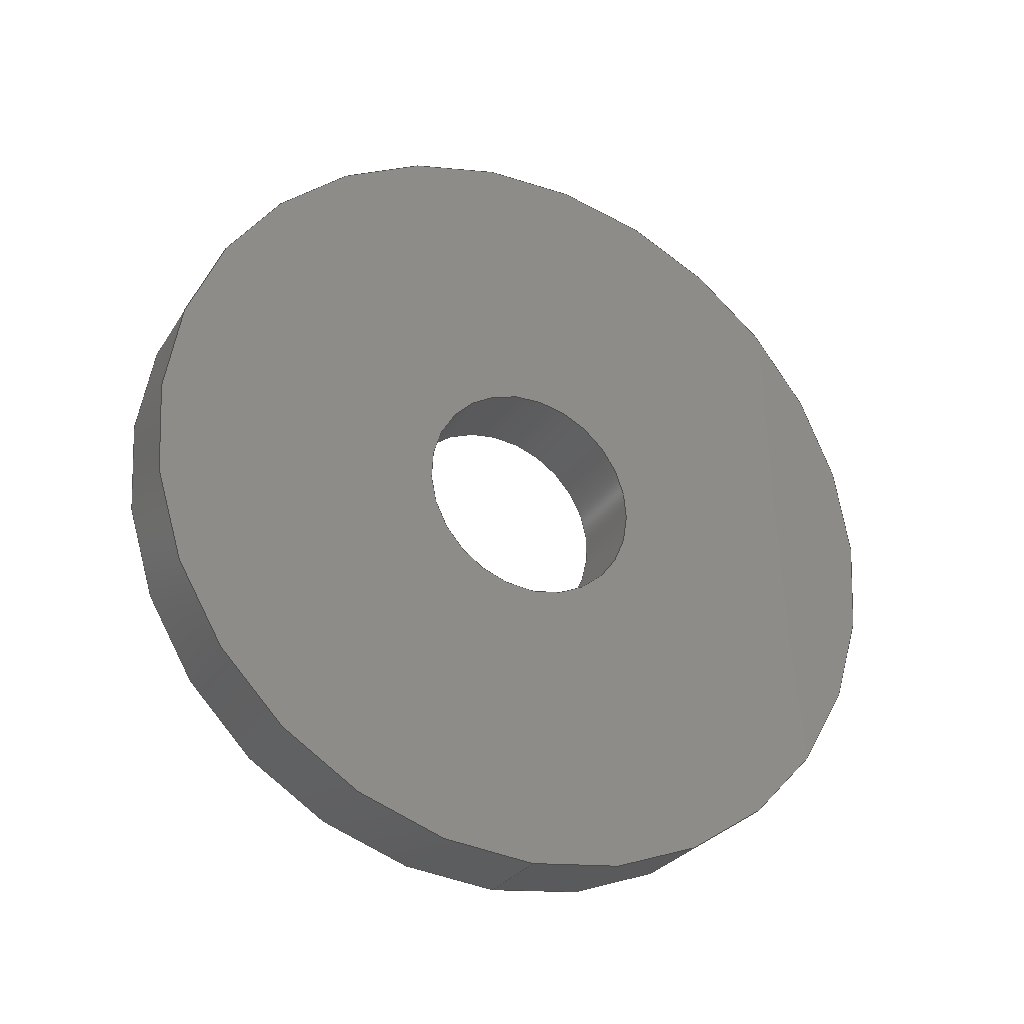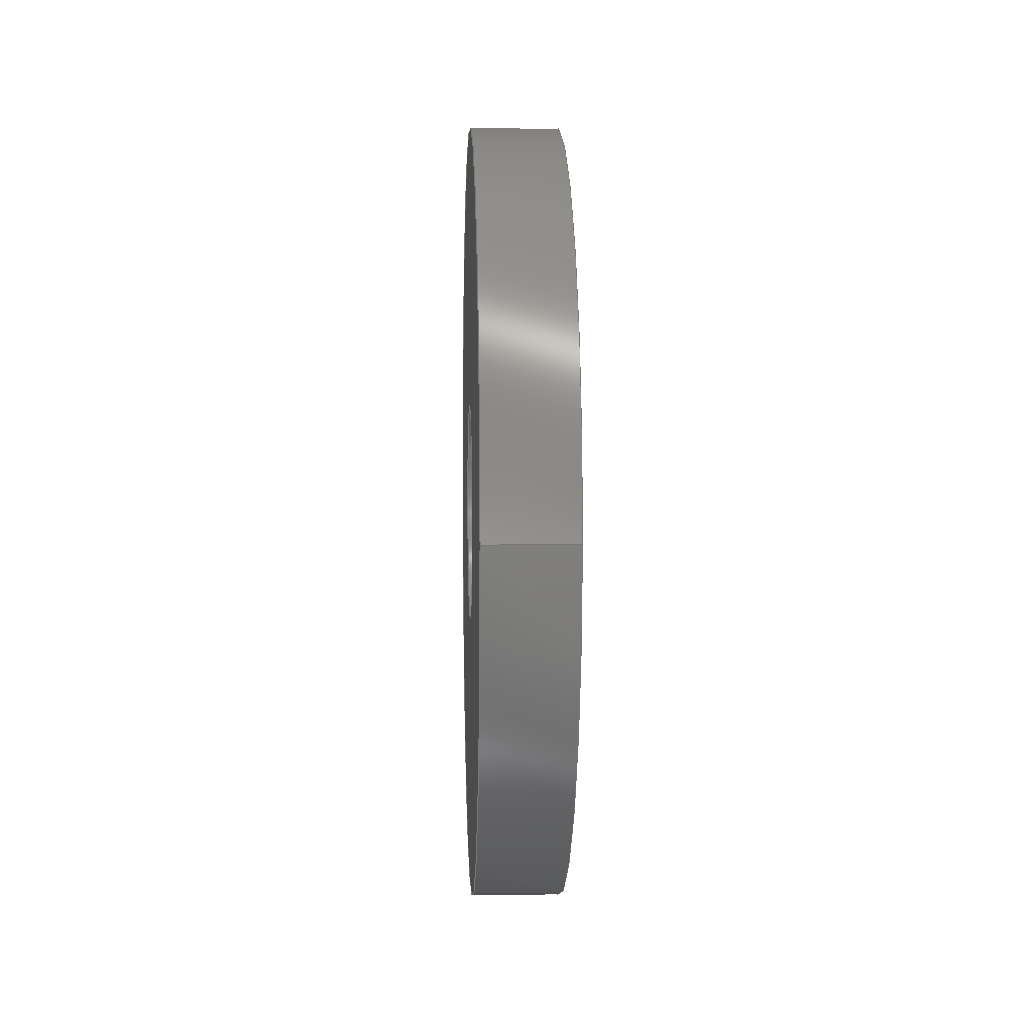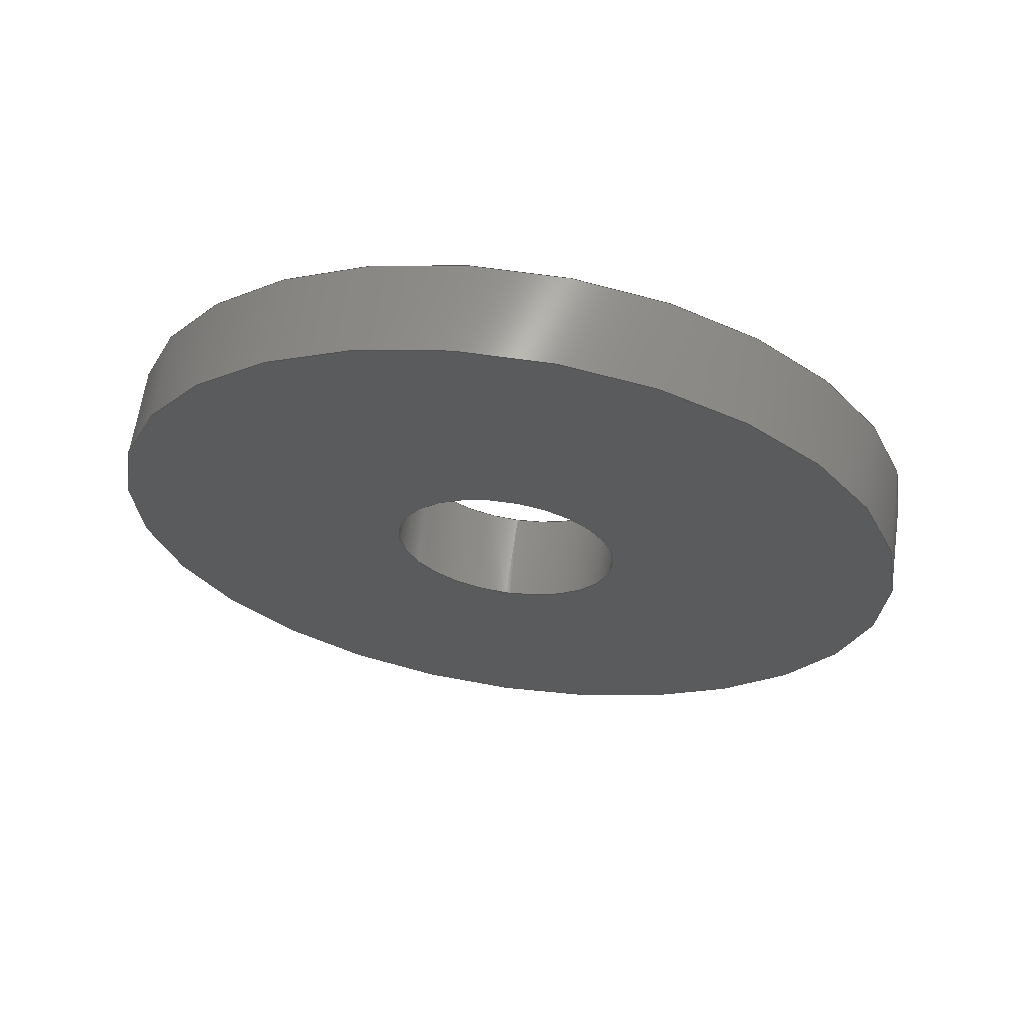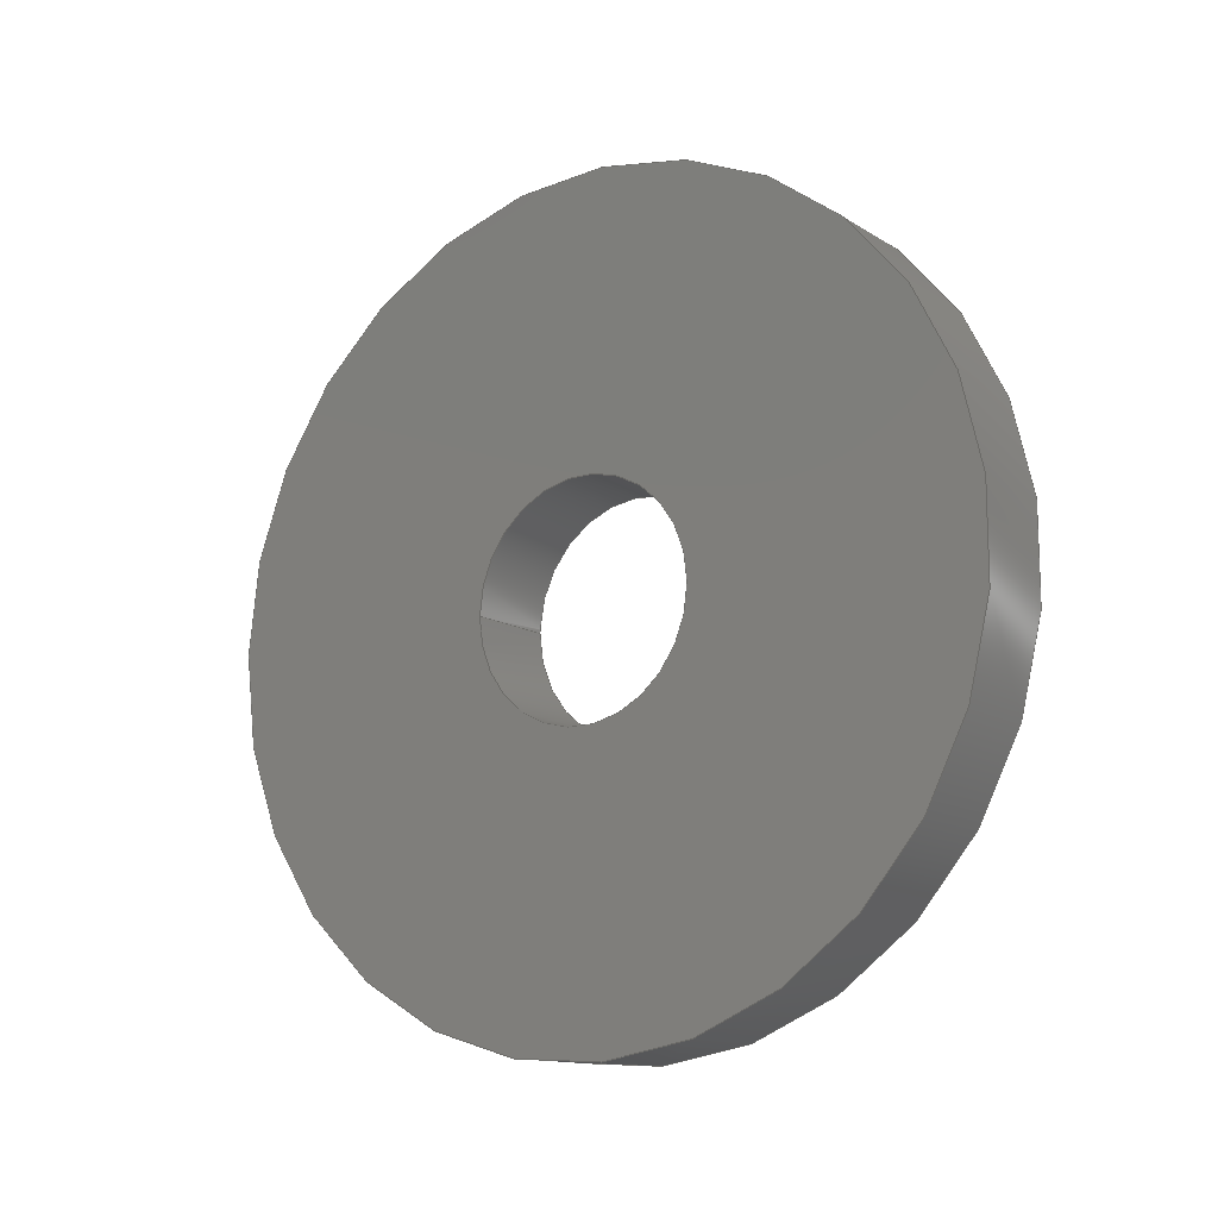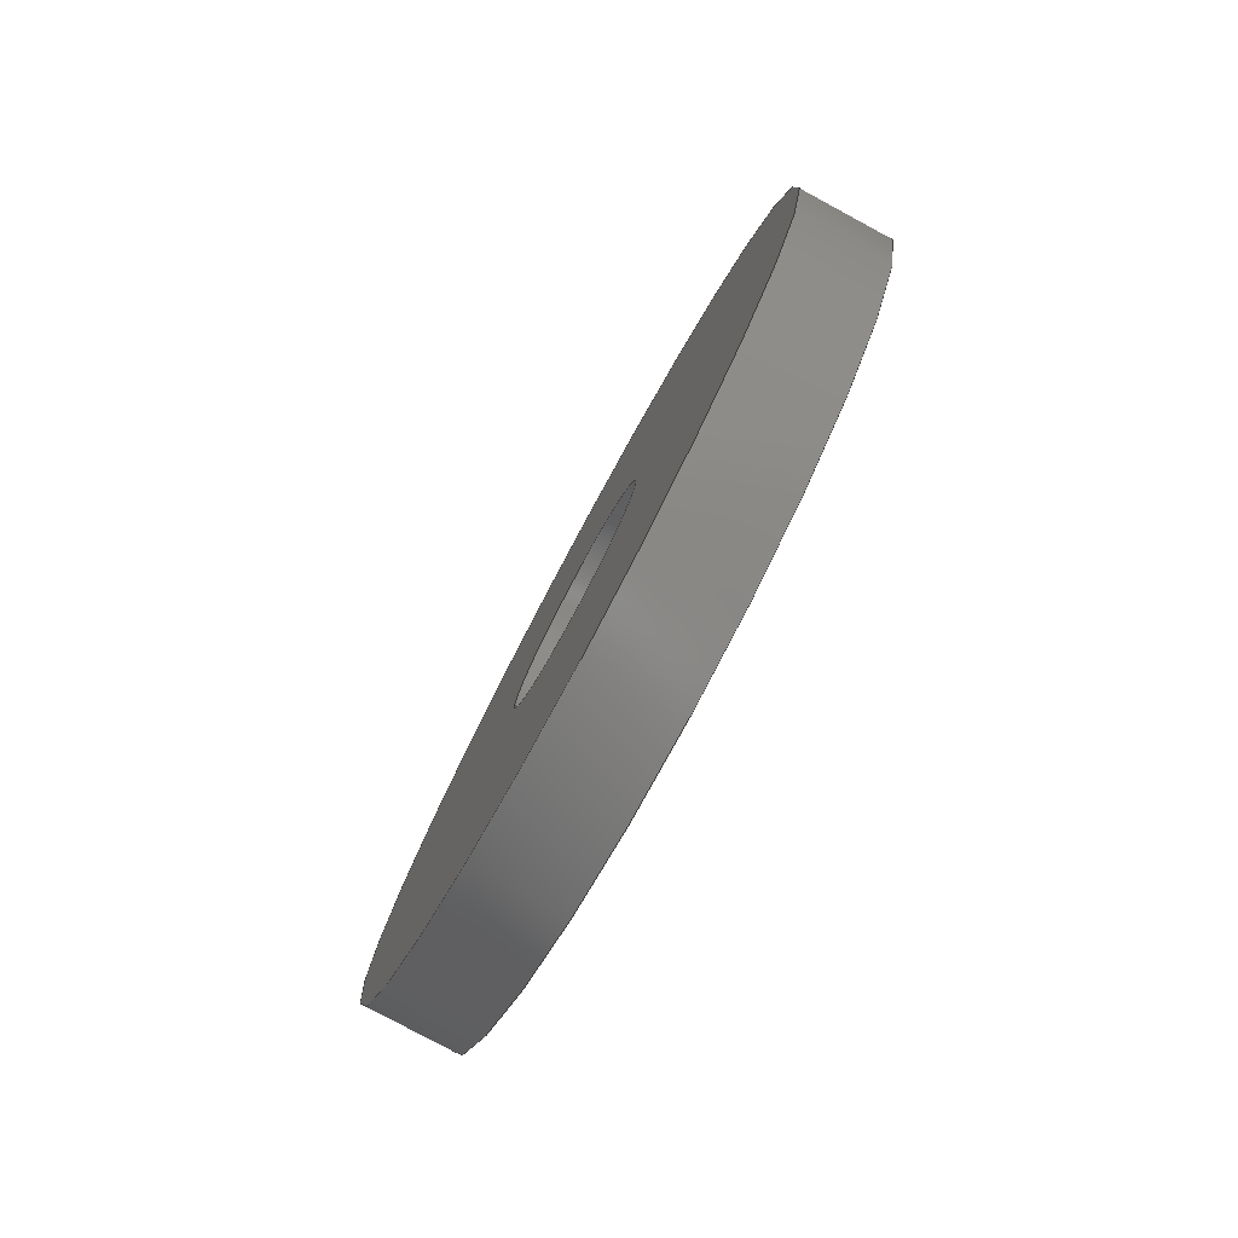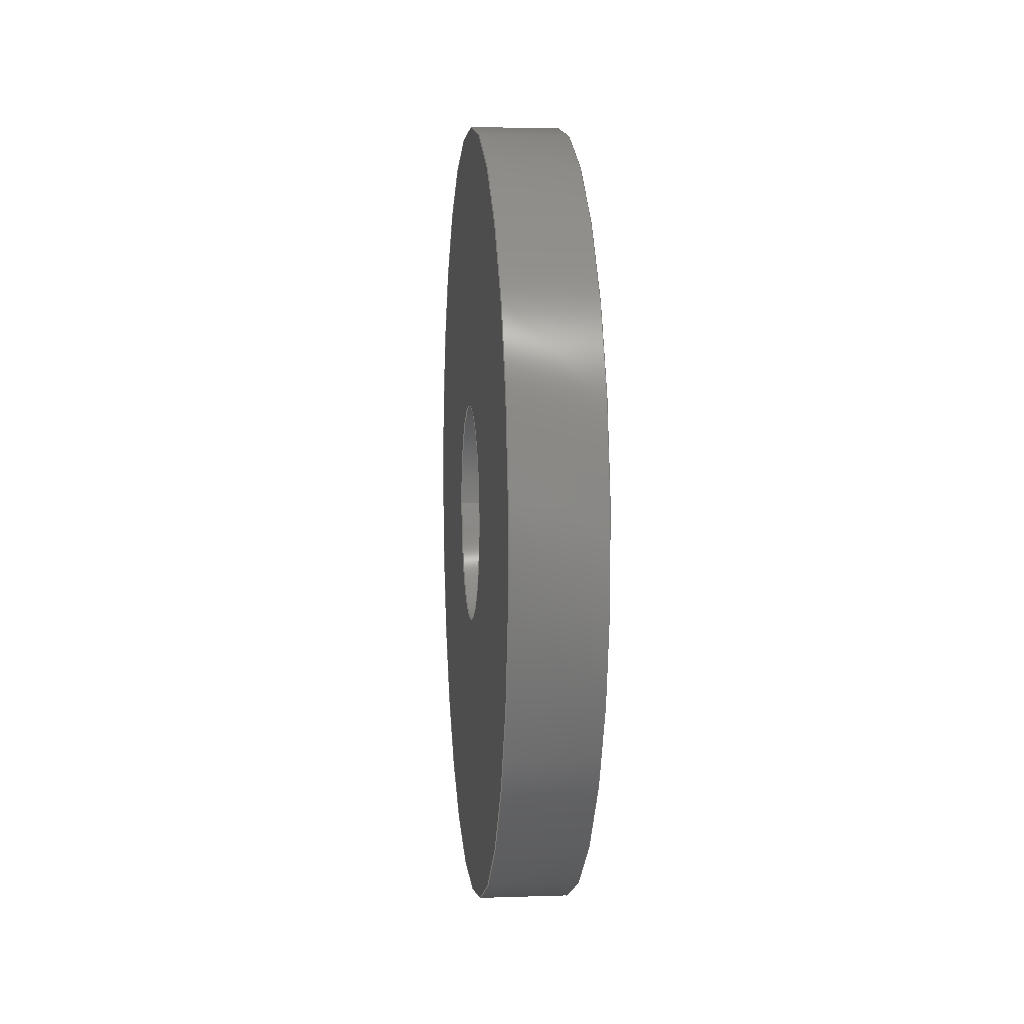
<metadata>
{"format":"step","ext":"step","renderer":"f3d","projection":"perspective","resolution":1024,"background":"white","views":[{"elev":-28.1,"azim":-116.0,"up":"+Y"},{"elev":4.1,"azim":-2.4,"up":"+Z"},{"elev":64.1,"azim":-81.7,"up":"+Y"},{"elev":-13.1,"azim":126.0,"up":"+Z"},{"elev":-79.7,"azim":151.7,"up":"+Z"},{"elev":5.5,"azim":174.1,"up":"+Z"}]}
</metadata>
<code>
ISO-10303-21;
DATA;
#1=PROPERTY_DEFINITION_REPRESENTATION(#5,#3);
#2=PROPERTY_DEFINITION_REPRESENTATION(#6,#4);
#3=REPRESENTATION('',(#7),#108);
#4=REPRESENTATION('',(#8),#108);
#5=PROPERTY_DEFINITION('pmi validation property','',#113);
#6=PROPERTY_DEFINITION('pmi validation property','',#113);
#7=VALUE_REPRESENTATION_ITEM('number of annotations',COUNT_MEASURE(0));
#8=VALUE_REPRESENTATION_ITEM('number of views',COUNT_MEASURE(0));
#9=SHAPE_REPRESENTATION_RELATIONSHIP('','',#66,#10);
#10=ADVANCED_BREP_SHAPE_REPRESENTATION('',(#64),#108);
#11=PLANE('',#74);
#12=PLANE('',#75);
#13=ORIENTED_EDGE('',*,*,#21,.F.);
#14=ORIENTED_EDGE('',*,*,#22,.T.);
#15=ORIENTED_EDGE('',*,*,#23,.T.);
#16=ORIENTED_EDGE('',*,*,#24,.F.);
#17=ORIENTED_EDGE('',*,*,#21,.T.);
#18=ORIENTED_EDGE('',*,*,#23,.F.);
#19=ORIENTED_EDGE('',*,*,#22,.F.);
#20=ORIENTED_EDGE('',*,*,#24,.T.);
#21=EDGE_CURVE('',#25,#25,#29,.T.);
#22=EDGE_CURVE('',#26,#26,#30,.T.);
#23=EDGE_CURVE('',#27,#27,#31,.T.);
#24=EDGE_CURVE('',#28,#28,#32,.T.);
#25=VERTEX_POINT('',#97);
#26=VERTEX_POINT('',#99);
#27=VERTEX_POINT('',#102);
#28=VERTEX_POINT('',#104);
#29=CIRCLE('',#69,0.002019);
#30=CIRCLE('',#70,0.002019);
#31=CIRCLE('',#72,0.00715);
#32=CIRCLE('',#73,0.00715);
#33=EDGE_LOOP('',(#13));
#34=EDGE_LOOP('',(#14));
#35=EDGE_LOOP('',(#15));
#36=EDGE_LOOP('',(#16));
#37=EDGE_LOOP('',(#17));
#38=EDGE_LOOP('',(#18));
#39=EDGE_LOOP('',(#19));
#40=EDGE_LOOP('',(#20));
#41=FACE_BOUND('',#33,.T.);
#42=FACE_BOUND('',#34,.T.);
#43=FACE_BOUND('',#35,.T.);
#44=FACE_BOUND('',#36,.T.);
#45=FACE_BOUND('',#37,.T.);
#46=FACE_BOUND('',#38,.T.);
#47=FACE_BOUND('',#39,.T.);
#48=FACE_BOUND('',#40,.T.);
#49=CYLINDRICAL_SURFACE('',#68,0.002019);
#50=CYLINDRICAL_SURFACE('',#71,0.00715);
#51=ADVANCED_FACE('',(#41,#42),#49,.F.);
#52=ADVANCED_FACE('',(#43,#44),#50,.T.);
#53=ADVANCED_FACE('',(#45,#46),#11,.T.);
#54=ADVANCED_FACE('',(#47,#48),#12,.F.);
#55=CLOSED_SHELL('',(#51,#52,#53,#54));
#56=STYLED_ITEM('',(#57),#64);
#57=PRESENTATION_STYLE_ASSIGNMENT((#58));
#58=SURFACE_STYLE_USAGE(.BOTH.,#59);
#59=SURFACE_SIDE_STYLE('',(#60));
#60=SURFACE_STYLE_FILL_AREA(#61);
#61=FILL_AREA_STYLE('',(#62));
#62=FILL_AREA_STYLE_COLOUR('',#63);
#63=COLOUR_RGB('',0.302,0.302,0.302);
#64=MANIFOLD_SOLID_BREP('Washer, #1',#55);
#65=SHAPE_DEFINITION_REPRESENTATION(#113,#66);
#66=SHAPE_REPRESENTATION('Washer, #1',(#67),#108);
#67=AXIS2_PLACEMENT_3D('',#94,#76,#77);
#68=AXIS2_PLACEMENT_3D('',#95,#78,#79);
#69=AXIS2_PLACEMENT_3D('',#96,#80,#81);
#70=AXIS2_PLACEMENT_3D('',#98,#82,#83);
#71=AXIS2_PLACEMENT_3D('',#100,#84,#85);
#72=AXIS2_PLACEMENT_3D('',#101,#86,#87);
#73=AXIS2_PLACEMENT_3D('',#103,#88,#89);
#74=AXIS2_PLACEMENT_3D('',#105,#90,#91);
#75=AXIS2_PLACEMENT_3D('',#106,#92,#93);
#76=DIRECTION('',(0,0,1));
#77=DIRECTION('',(1,0,0));
#78=DIRECTION('',(-1,0,-6.939e-18));
#79=DIRECTION('',(2.776e-16,0.9991,-0.04234));
#80=DIRECTION('',(-1,5.551e-17,1.388e-17));
#81=DIRECTION('',(-5.551e-17,-1,0));
#82=DIRECTION('',(-1,5.551e-17,1.388e-17));
#83=DIRECTION('',(-2.22e-16,-0.9991,0.04234));
#84=DIRECTION('',(-1,5.551e-17,4.163e-17));
#85=DIRECTION('',(6.288e-17,-0.1564,-0.9877));
#86=DIRECTION('',(-1,5.551e-17,1.388e-17));
#87=DIRECTION('',(-5.551e-17,-1,0));
#88=DIRECTION('',(-1,5.551e-17,1.388e-17));
#89=DIRECTION('',(-5.551e-17,-1,0));
#90=DIRECTION('',(1,-5.551e-17,-1.388e-17));
#91=DIRECTION('',(2.22e-16,0.9877,-0.1564));
#92=DIRECTION('',(1,-5.551e-17,-1.388e-17));
#93=DIRECTION('',(2.22e-16,0.9877,-0.1564));
#94=CARTESIAN_POINT('',(0,0,0));
#95=CARTESIAN_POINT('',(-0.02258,-0.6429,-0.1396));
#96=CARTESIAN_POINT('',(-0.021,-0.6429,-0.1396));
#97=CARTESIAN_POINT('',(-0.021,-0.6449,-0.1396));
#98=CARTESIAN_POINT('',(-0.02259,-0.6429,-0.1396));
#99=CARTESIAN_POINT('',(-0.02259,-0.6449,-0.1395));
#100=CARTESIAN_POINT('',(-0.02179,-0.6429,-0.1396));
#101=CARTESIAN_POINT('',(-0.021,-0.6429,-0.1396));
#102=CARTESIAN_POINT('',(-0.021,-0.65,-0.1396));
#103=CARTESIAN_POINT('',(-0.02259,-0.6429,-0.1396));
#104=CARTESIAN_POINT('',(-0.02259,-0.65,-0.1396));
#105=CARTESIAN_POINT('',(-0.021,-0.7308,-0.02673));
#106=CARTESIAN_POINT('',(-0.02259,-0.7308,-0.02673));
#107=MECHANICAL_DESIGN_GEOMETRIC_PRESENTATION_REPRESENTATION('',(#56),#108);
#108=(
GEOMETRIC_REPRESENTATION_CONTEXT(3)
GLOBAL_UNCERTAINTY_ASSIGNED_CONTEXT((#109))
GLOBAL_UNIT_ASSIGNED_CONTEXT((#112,#111,#110))
REPRESENTATION_CONTEXT('Washer, #1','TOP_LEVEL_ASSEMBLY_PART')
);
#109=UNCERTAINTY_MEASURE_WITH_UNIT(LENGTH_MEASURE(5e-06),#112,
'DISTANCE_ACCURACY_VALUE','Maximum Tolerance applied to model');
#110=(
NAMED_UNIT(*)
SI_UNIT($,.STERADIAN.)
SOLID_ANGLE_UNIT()
);
#111=(
NAMED_UNIT(*)
PLANE_ANGLE_UNIT()
SI_UNIT($,.RADIAN.)
);
#112=(
LENGTH_UNIT()
NAMED_UNIT(*)
SI_UNIT($,.METRE.)
);
#113=PRODUCT_DEFINITION_SHAPE('','',#114);
#114=PRODUCT_DEFINITION('','',#116,#115);
#115=PRODUCT_DEFINITION_CONTEXT('',#122,'design');
#116=PRODUCT_DEFINITION_FORMATION_WITH_SPECIFIED_SOURCE('','',#118,
 .NOT_KNOWN.);
#117=PRODUCT_RELATED_PRODUCT_CATEGORY('','',(#118));
#118=PRODUCT('Washer, #1','Washer, #1','Washer, #1',(#120));
#119=PRODUCT_CATEGORY('','');
#120=PRODUCT_CONTEXT('',#122,'mechanical');
#121=APPLICATION_PROTOCOL_DEFINITION('international standard',
'automotive_design',2010,#122);
#122=APPLICATION_CONTEXT(
'core data for automotive mechanical design processes');
ENDSEC;
END-ISO-10303-21;

</code>
